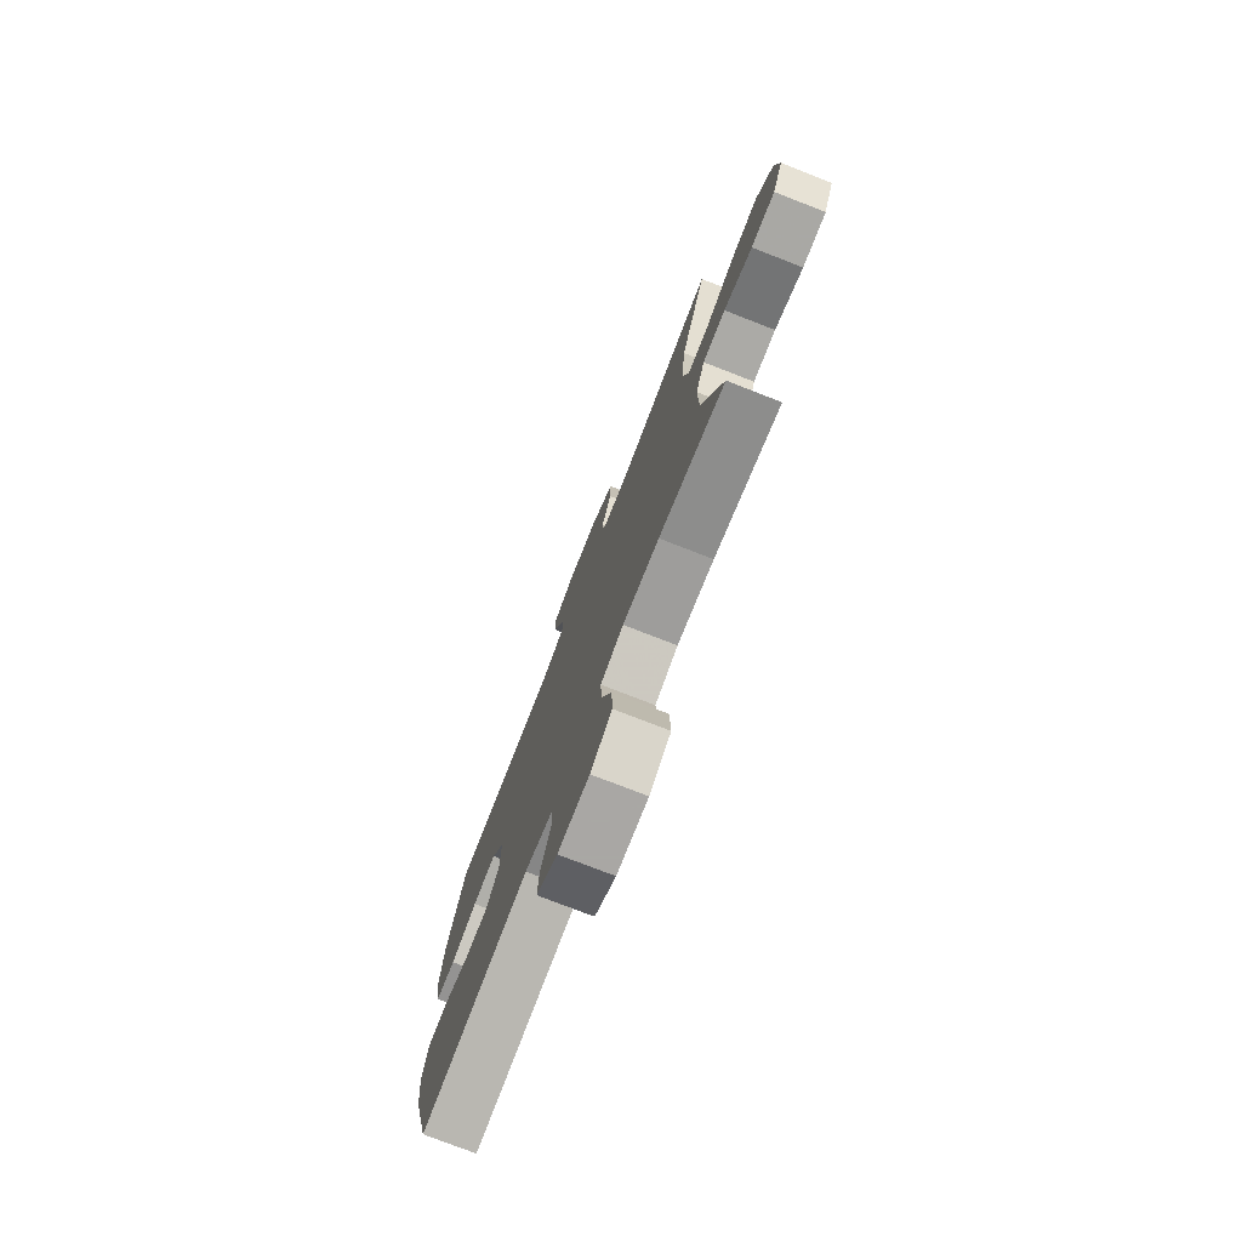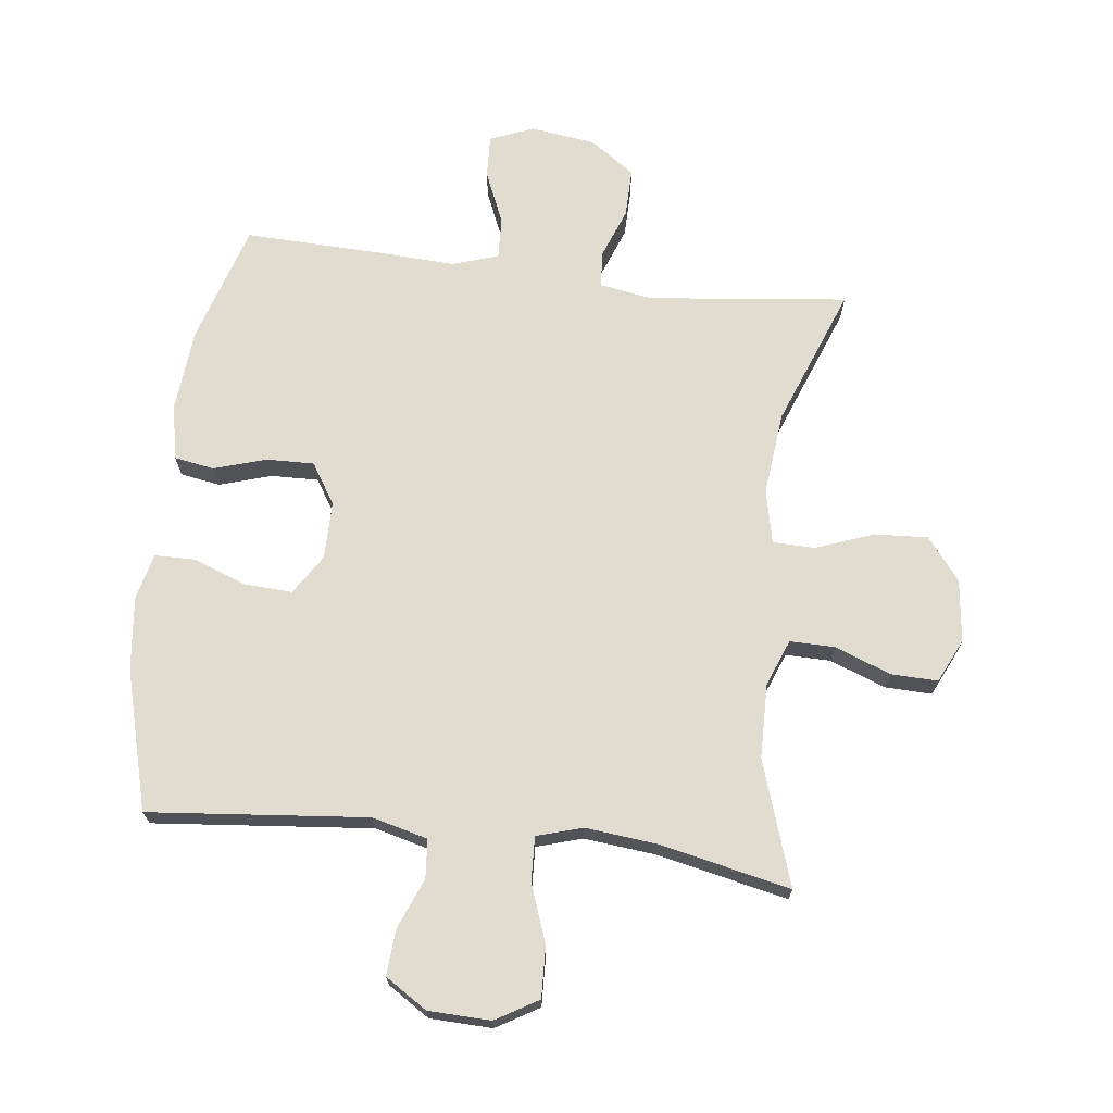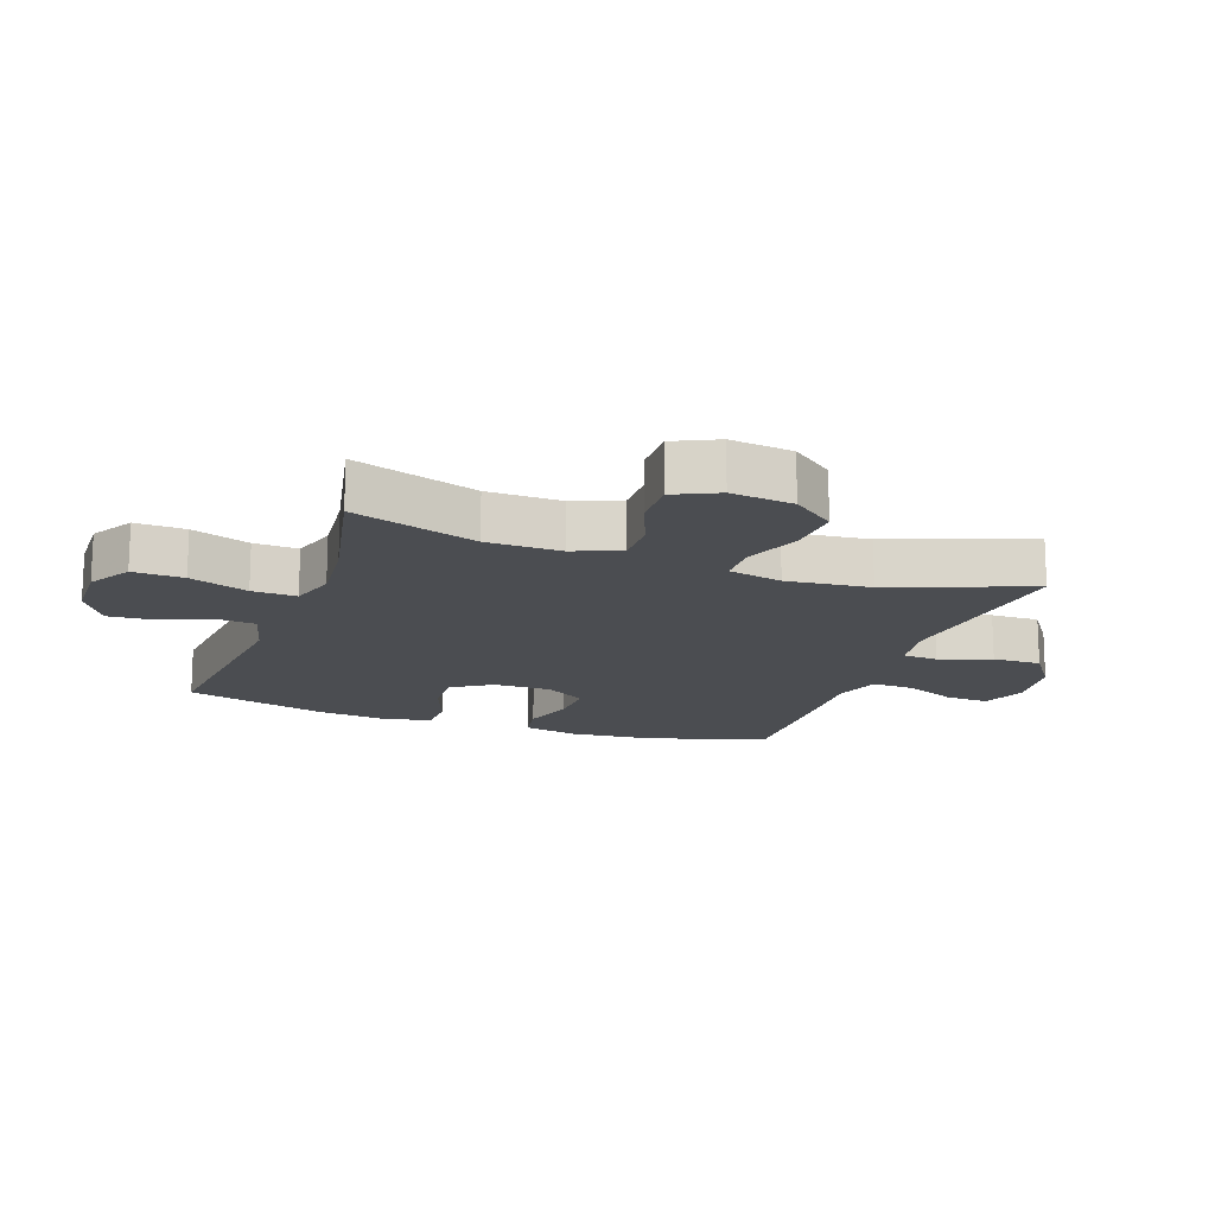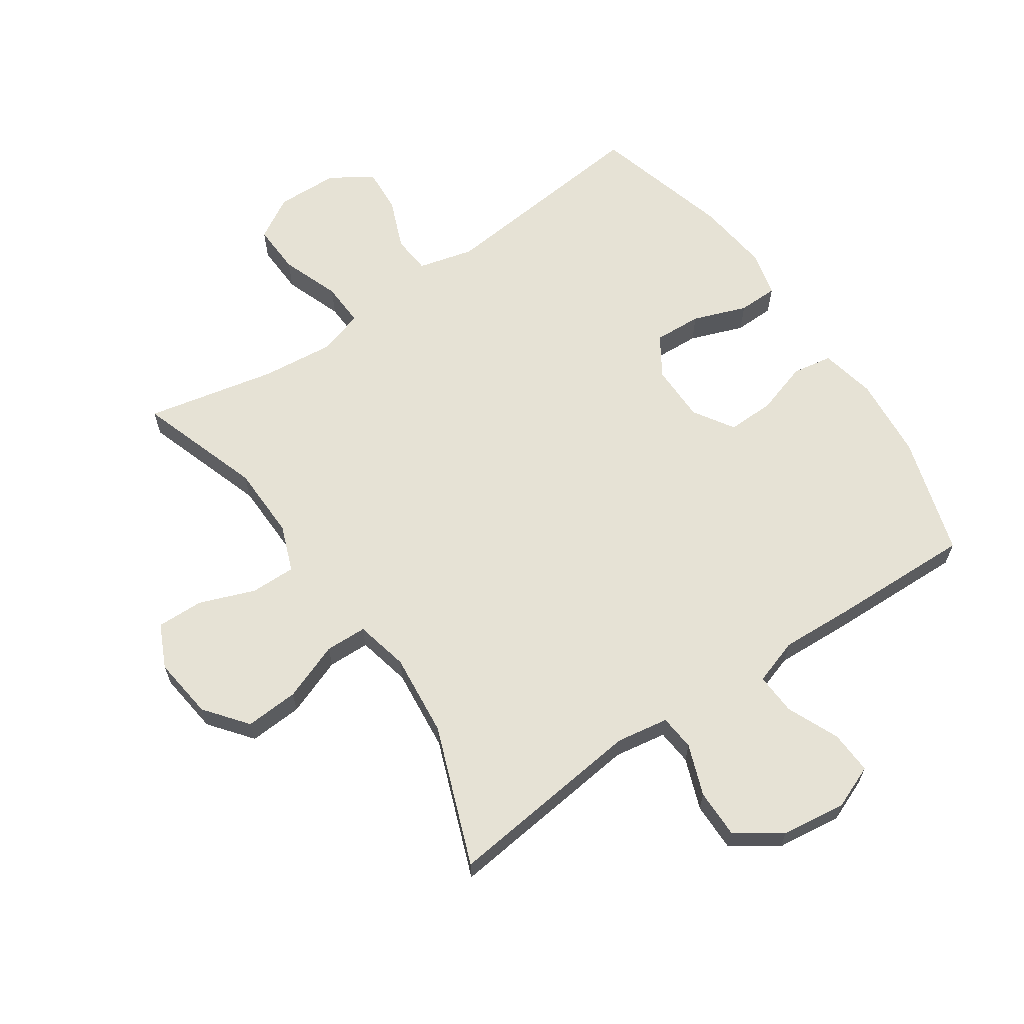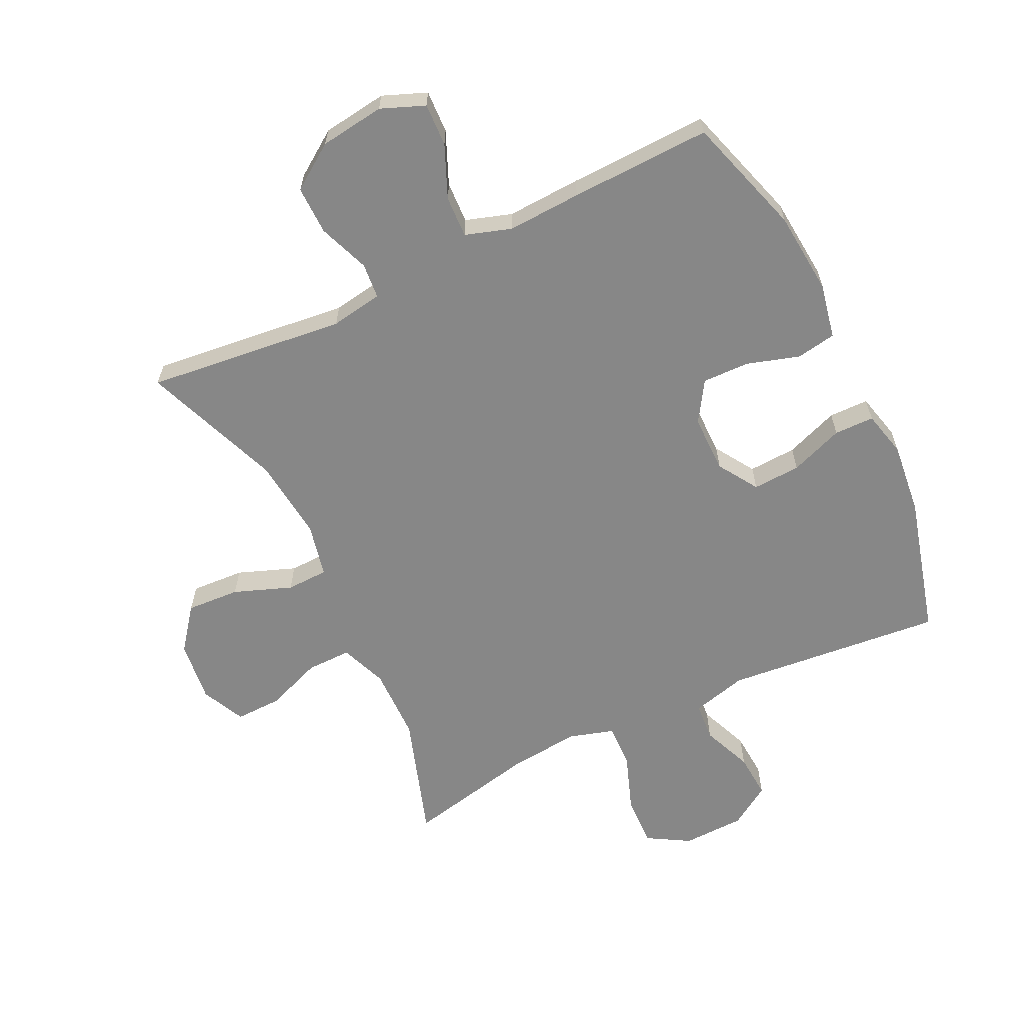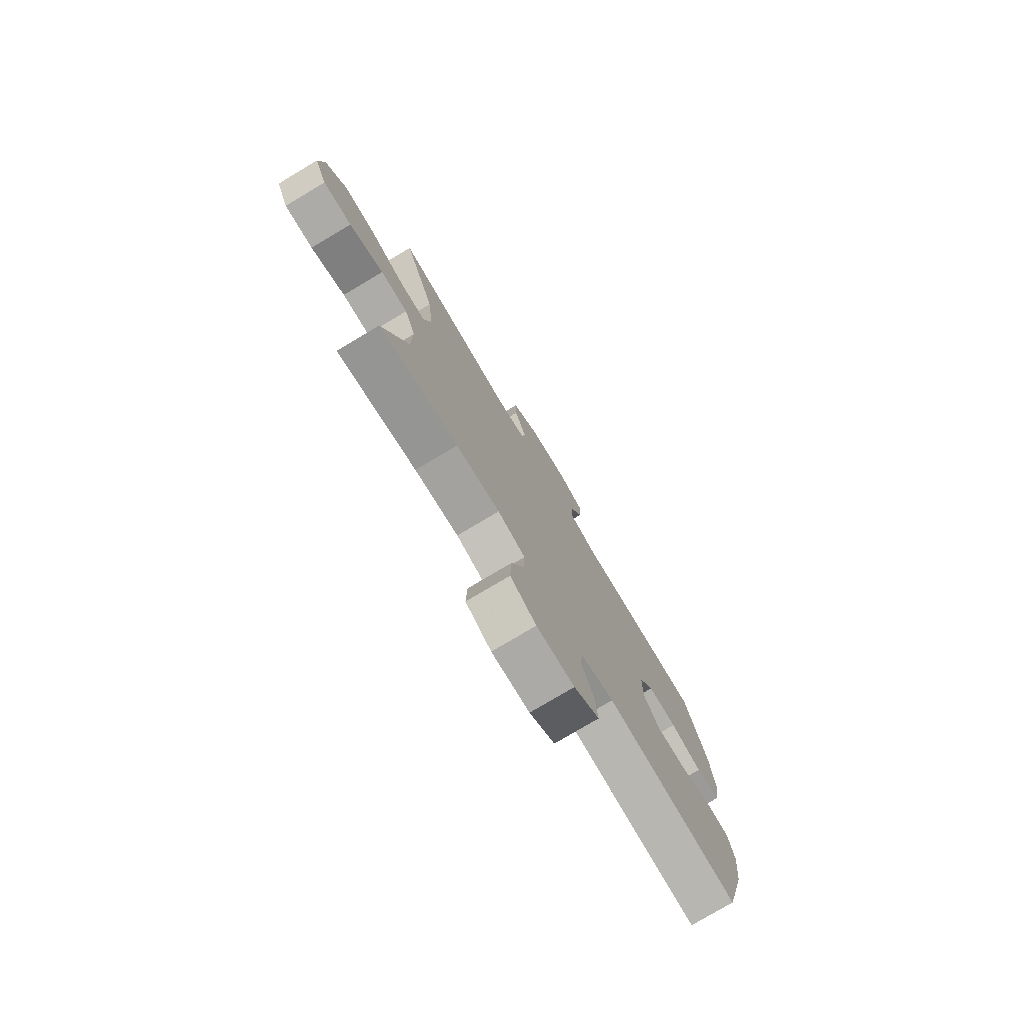
<metadata>
{"format":"obj","ext":"obj","renderer":"f3d","projection":"perspective","resolution":1024,"background":"white","views":[{"elev":-76.5,"azim":-111.3,"up":"+Z"},{"elev":69.7,"azim":-173.1,"up":"+Y"},{"elev":-15.9,"azim":-109.7,"up":"+Y"},{"elev":63.9,"azim":-34.5,"up":"+Y"},{"elev":-62.5,"azim":25.8,"up":"+Y"},{"elev":-77.4,"azim":-59.2,"up":"+Z"}]}
</metadata>
<code>
v -0.5 0.07 -0.5
v -0.434 0.07 -0.3
v -0.432 0.07 -0.181
v -0.461 0.07 -0.106
v -0.533 0.07 -0.107
v -0.623 0.07 -0.141
v -0.698 0.07 -0.143
v -0.731 0.07 -0.073
v -0.719 0.07 0.027
v -0.666 0.07 0.095
v -0.58 0.07 0.09
v -0.487 0.07 0.055
v -0.42 0.07 0.057
v -0.401 0.07 0.143
v -0.415 0.07 0.277
v -0.5 0.07 0.5
v -0.18 0.07 0.464
v -0.096 0.07 0.478
v -0.091 0.07 0.535
v -0.122 0.07 0.617
v -0.123 0.07 0.695
v -0.051 0.07 0.745
v 0.053 0.07 0.759
v 0.123 0.07 0.731
v 0.12 0.07 0.662
v 0.084 0.07 0.578
v 0.081 0.07 0.511
v 0.155 0.07 0.487
v 0.274 0.07 0.493
v 0.5 0.07 0.5
v 0.559 0.07 0.308
v 0.571 0.07 0.175
v 0.553 0.07 0.086
v 0.489 0.07 0.075
v 0.405 0.07 0.101
v 0.329 0.07 0.103
v 0.288 0.07 0.038
v 0.288 0.07 -0.055
v 0.329 0.07 -0.119
v 0.406 0.07 -0.115
v 0.492 0.07 -0.083
v 0.556 0.07 -0.084
v 0.574 0.07 -0.158
v 0.561 0.07 -0.275
v 0.5 0.07 -0.5
v 0.149 0.07 -0.466
v 0.06 0.07 -0.489
v 0.055 0.07 -0.551
v 0.088 0.07 -0.632
v 0.093 0.07 -0.705
v 0.026 0.07 -0.748
v -0.074 0.07 -0.751
v -0.142 0.07 -0.711
v -0.139 0.07 -0.63
v -0.105 0.07 -0.536
v -0.102 0.07 -0.465
v -0.175 0.07 -0.443
v -0.291 0.07 -0.455
v -0.5 0 -0.5
v -0.434 0 -0.3
v -0.432 0 -0.181
v -0.461 0 -0.106
v -0.533 0 -0.107
v -0.623 0 -0.141
v -0.698 0 -0.143
v -0.731 0 -0.073
v -0.719 0 0.027
v -0.666 0 0.095
v -0.58 0 0.09
v -0.487 0 0.055
v -0.42 0 0.057
v -0.401 0 0.143
v -0.415 0 0.277
v -0.5 0 0.5
v -0.18 0 0.464
v -0.096 0 0.478
v -0.091 0 0.535
v -0.122 0 0.617
v -0.123 0 0.695
v -0.051 0 0.745
v 0.053 0 0.759
v 0.123 0 0.731
v 0.12 0 0.662
v 0.084 0 0.578
v 0.081 0 0.511
v 0.155 0 0.487
v 0.274 0 0.493
v 0.5 0 0.5
v 0.559 0 0.308
v 0.571 0 0.175
v 0.553 0 0.086
v 0.489 0 0.075
v 0.405 0 0.101
v 0.329 0 0.103
v 0.288 0 0.038
v 0.288 0 -0.055
v 0.329 0 -0.119
v 0.406 0 -0.115
v 0.492 0 -0.083
v 0.556 0 -0.084
v 0.574 0 -0.158
v 0.561 0 -0.275
v 0.5 0 -0.5
v 0.149 0 -0.466
v 0.06 0 -0.489
v 0.055 0 -0.551
v 0.088 0 -0.632
v 0.093 0 -0.705
v 0.026 0 -0.748
v -0.074 0 -0.751
v -0.142 0 -0.711
v -0.139 0 -0.63
v -0.105 0 -0.536
v -0.102 0 -0.465
v -0.175 0 -0.443
v -0.291 0 -0.455
f 53 54 55
f 52 53 55
f 51 52 55
f 50 51 55
f 49 50 55
f 48 49 55
f 47 48 55 56
f 46 47 56 57
f 44 45 46
f 43 44 46
f 42 43 46
f 41 42 46
f 40 41 46
f 39 40 46 57
f 33 34 35
f 32 33 35
f 31 32 35
f 30 31 35
f 29 30 35
f 28 29 35
f 27 28 35 36
f 24 25 26
f 23 24 26
f 22 23 26
f 21 22 26
f 20 21 26
f 19 20 26
f 18 19 26 27
f 15 16 17
f 14 15 17 18
f 27 36 37
f 18 27 37
f 14 18 37
f 13 14 37
f 10 11 12
f 9 10 12
f 8 9 12
f 7 8 12
f 6 7 12
f 5 6 12
f 58 1 2
f 58 2 3
f 57 58 3
f 39 57 3
f 38 39 3
f 13 37 38
f 12 13 38
f 5 12 38
f 4 5 38
f 3 4 38
f 113 112 111
f 113 111 110
f 113 110 109
f 113 109 108
f 113 108 107
f 113 107 106
f 114 113 106 105
f 115 114 105 104
f 104 103 102
f 104 102 101
f 104 101 100
f 104 100 99
f 104 99 98
f 115 104 98 97
f 93 92 91
f 93 91 90
f 93 90 89
f 93 89 88
f 93 88 87
f 93 87 86
f 94 93 86 85
f 84 83 82
f 84 82 81
f 84 81 80
f 84 80 79
f 84 79 78
f 84 78 77
f 85 84 77 76
f 75 74 73
f 76 75 73 72
f 95 94 85
f 95 85 76
f 95 76 72
f 95 72 71
f 70 69 68
f 70 68 67
f 70 67 66
f 70 66 65
f 70 65 64
f 70 64 63
f 60 59 116
f 61 60 116
f 61 116 115
f 61 115 97
f 61 97 96
f 96 95 71
f 96 71 70
f 96 70 63
f 96 63 62
f 96 62 61
f 1 59 60 2
f 2 60 61 3
f 3 61 62 4
f 4 62 63 5
f 5 63 64 6
f 6 64 65 7
f 7 65 66 8
f 8 66 67 9
f 9 67 68 10
f 10 68 69 11
f 11 69 70 12
f 12 70 71 13
f 13 71 72 14
f 14 72 73 15
f 15 73 74 16
f 16 74 75 17
f 17 75 76 18
f 18 76 77 19
f 19 77 78 20
f 20 78 79 21
f 21 79 80 22
f 22 80 81 23
f 23 81 82 24
f 24 82 83 25
f 25 83 84 26
f 26 84 85 27
f 27 85 86 28
f 28 86 87 29
f 29 87 88 30
f 30 88 89 31
f 31 89 90 32
f 32 90 91 33
f 33 91 92 34
f 34 92 93 35
f 35 93 94 36
f 36 94 95 37
f 37 95 96 38
f 38 96 97 39
f 39 97 98 40
f 40 98 99 41
f 41 99 100 42
f 42 100 101 43
f 43 101 102 44
f 44 102 103 45
f 45 103 104 46
f 46 104 105 47
f 47 105 106 48
f 48 106 107 49
f 49 107 108 50
f 50 108 109 51
f 51 109 110 52
f 52 110 111 53
f 53 111 112 54
f 54 112 113 55
f 55 113 114 56
f 56 114 115 57
f 57 115 116 58
f 58 116 59 1

</code>
